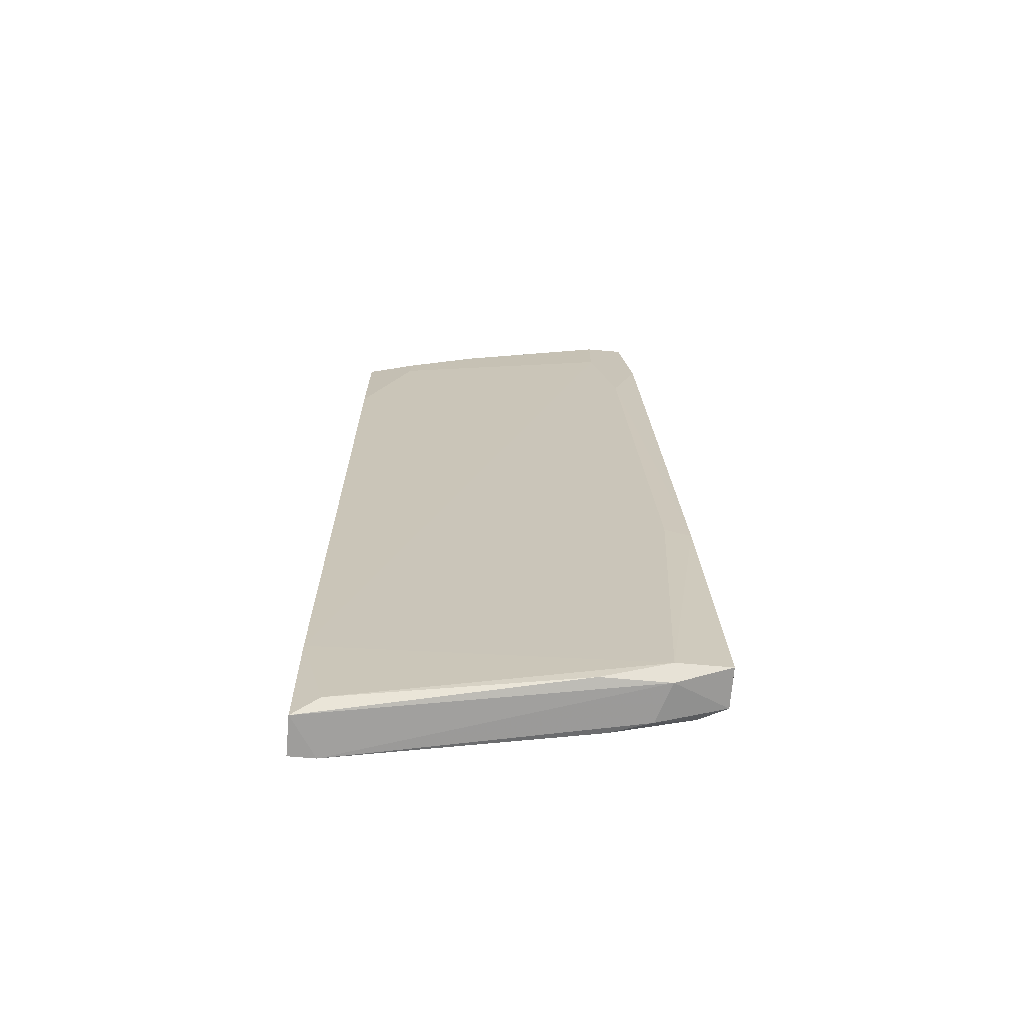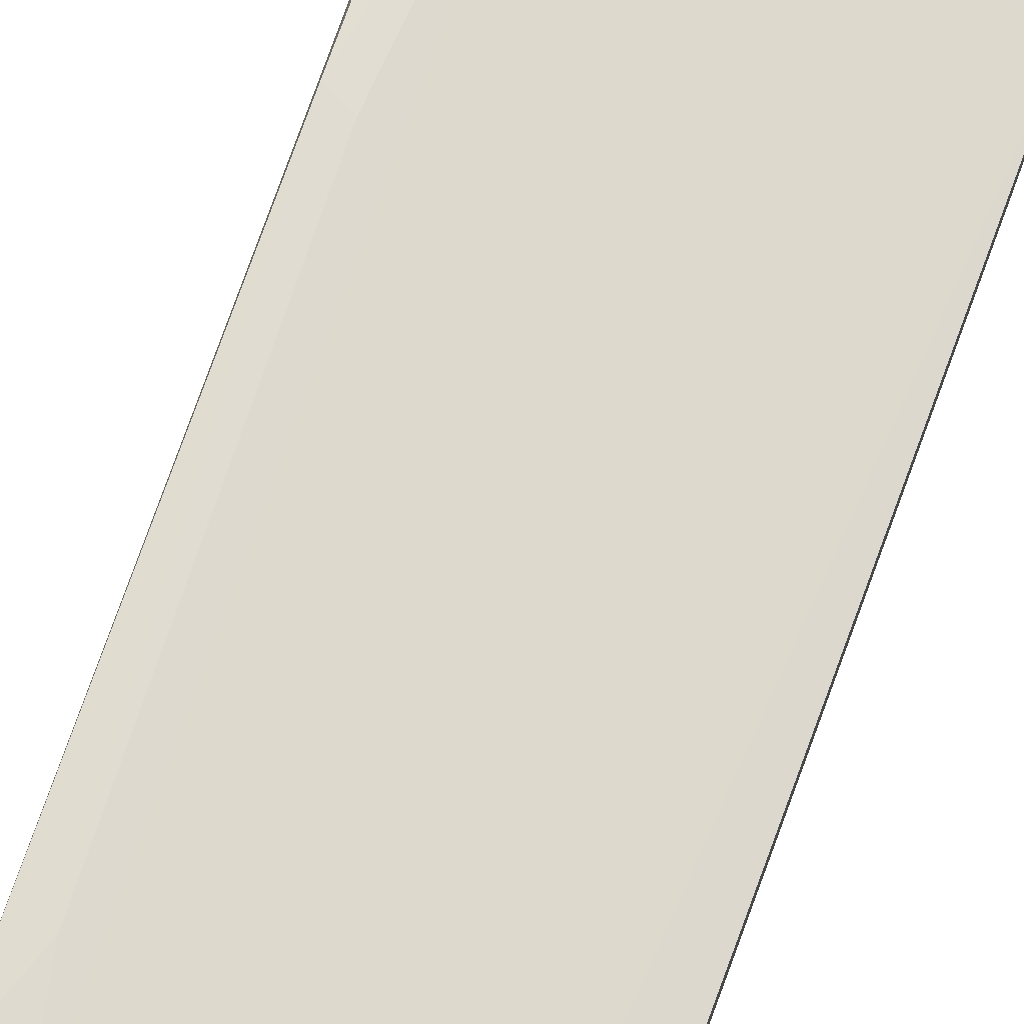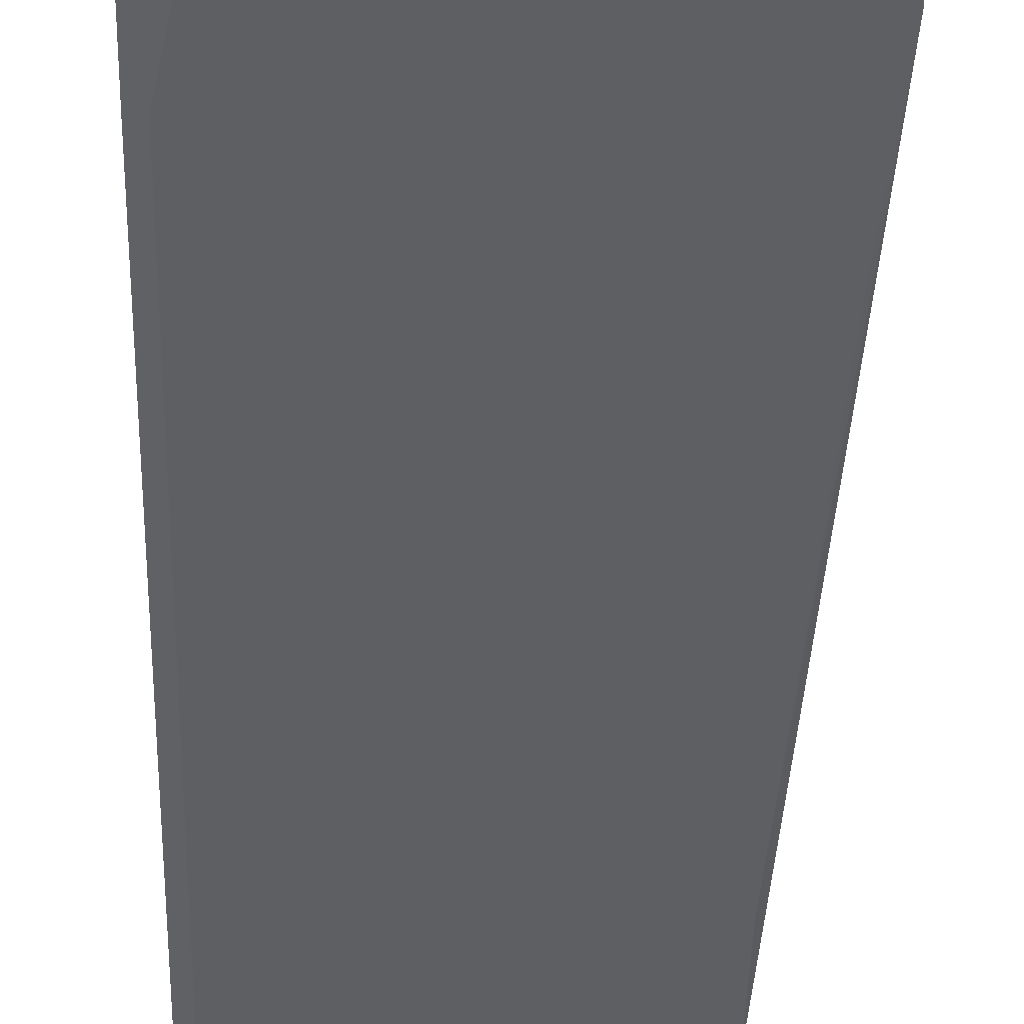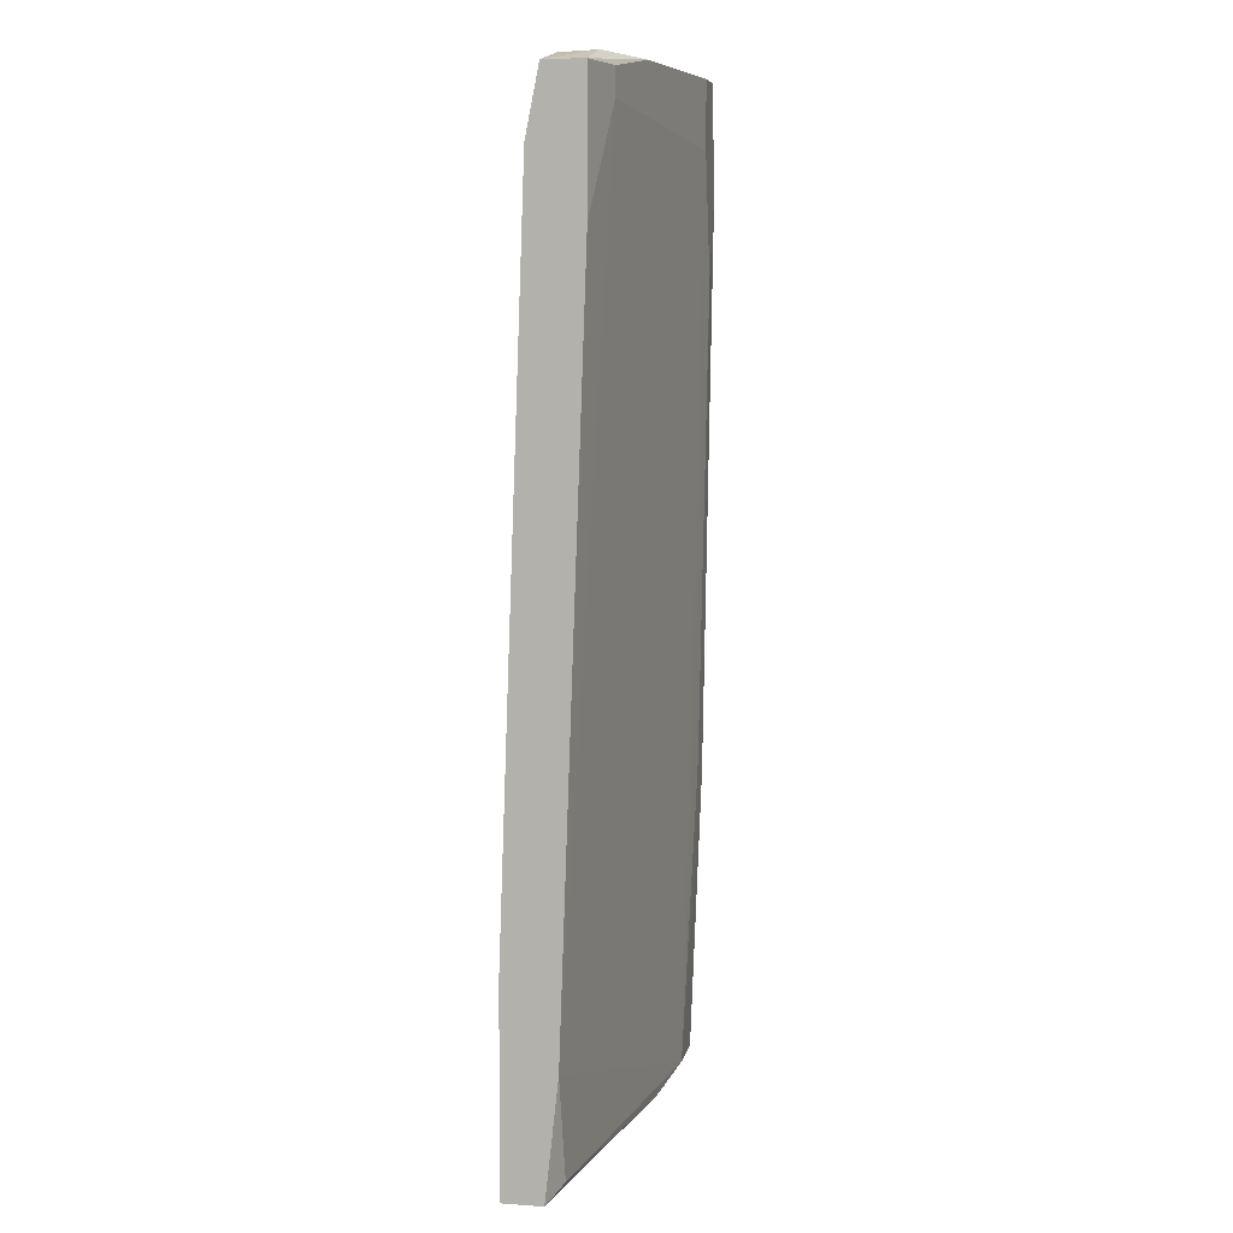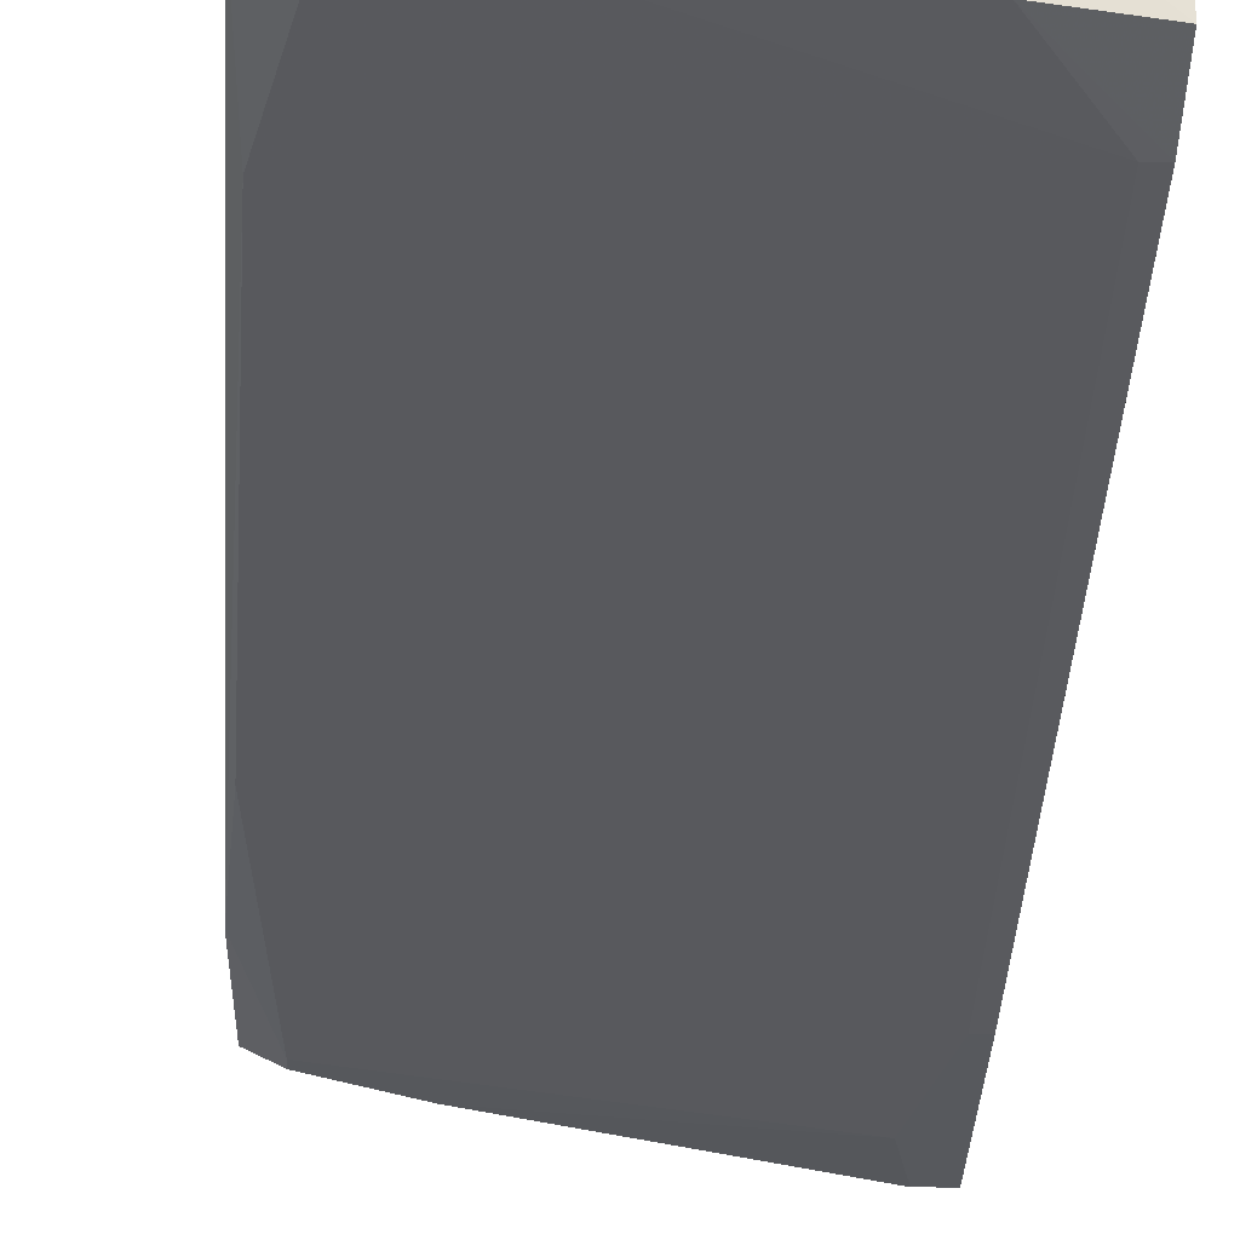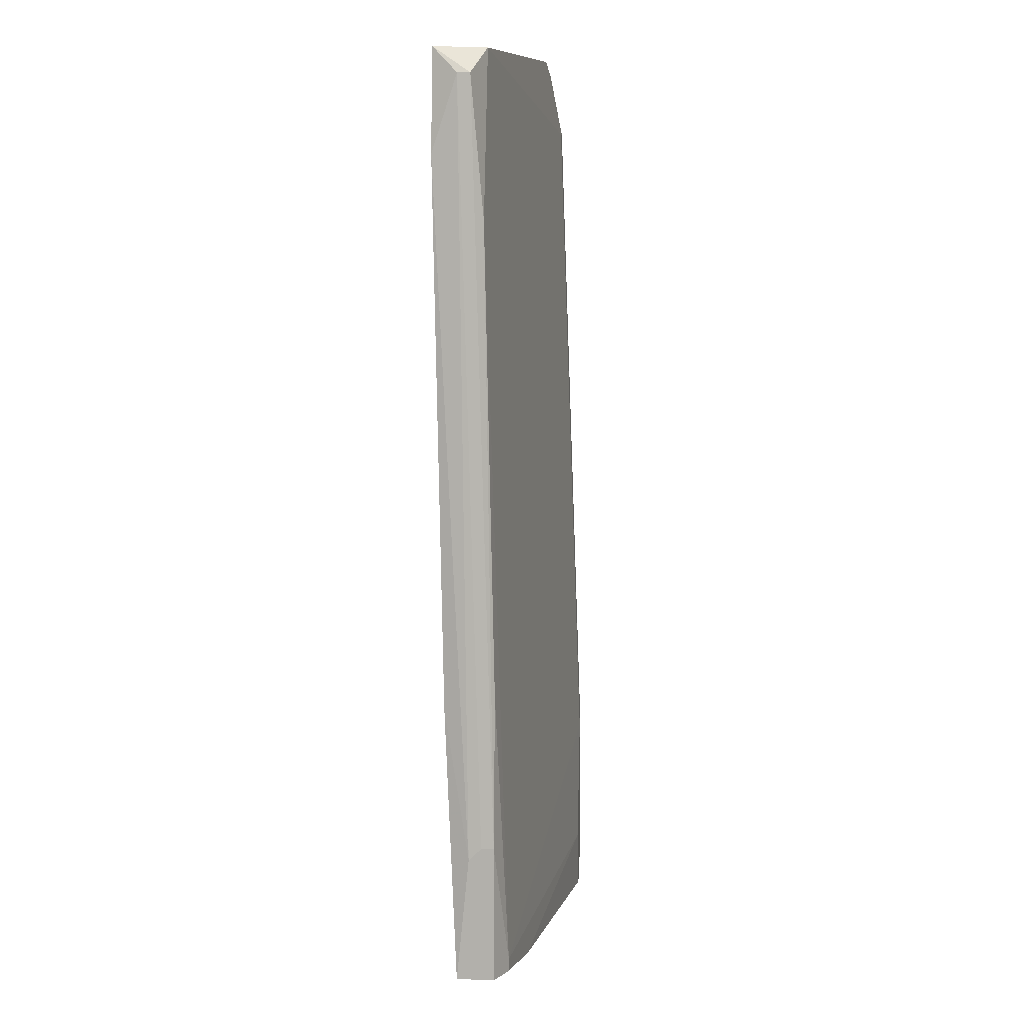
<metadata>
{"format":"obj","ext":"obj","renderer":"f3d","projection":"perspective","resolution":1024,"background":"white","views":[{"elev":-70.4,"azim":175.1,"up":"+Z"},{"elev":70.7,"azim":20.6,"up":"+Y"},{"elev":-49.7,"azim":178.7,"up":"+Y"},{"elev":7.3,"azim":101.1,"up":"+Z"},{"elev":-29.1,"azim":-1.3,"up":"+Y"},{"elev":10.1,"azim":-84.3,"up":"+Z"}]}
</metadata>
<code>
v -0.05588 -0.000646 0.0391
v -0.05488 0.003344 0.03411
v -0.05488 0.003344 0.0391
v -0.03594 -0.006626 -0.03068
v -0.06086 0.002347 -0.01174
v -0.06086 -0.001641 -0.01074
v -0.03495 -0.006626 -0.03567
v -0.03495 -0.002637 -0.03467
v -0.03395 -0.004632 0.03311
v -0.03395 -0.006626 -0.02071
v -0.05388 -0.003635 -0.03467
v -0.03295 -0.003635 -0.03567
v -0.03295 -0.003635 0.03809
v -0.03295 -0.004632 0.03311
v -0.03295 -0.000646 0.03809
v -0.03295 -0.000646 0.02813
v -0.03295 -0.006626 -0.03567
v -0.03295 -0.006626 -0.02071
v -0.03295 -0.002637 -0.0267
v -0.05986 -0.002637 -0.03268
v -0.05986 -0.002637 -0.03367
v -0.05887 0.003344 0.03112
v -0.05887 -0.000646 0.02613
v -0.05887 0.002347 -0.01074
v -0.05887 0.000353 0.0371
v -0.05887 0.001349 0.0371
v -0.05289 0.000353 -0.03467
v -0.03794 -0.003635 0.0391
v -0.03694 -0.000646 0.0391
v -0.03694 0.000353 0.03809
v -0.03694 0.000353 0.0361
v -0.05787 0.003344 0.0391
v -0.05787 0.000353 -0.03467
v -0.05787 0.001349 -0.03367
v -0.06186 -0.000646 -0.02271
v -0.06186 0.000353 -0.0237
v -0.06186 0.001349 -0.03367
v -0.06186 -0.001641 -0.02271
v -0.06186 -0.001641 -0.03367
v -0.05687 0.003344 0.02514
v -0.05687 -0.002637 -0.03467
v -0.04292 0.001349 0.0391
f 7 11 41
f 9 1 23
f 8 34 19
f 15 17 19
f 34 2 19
f 17 15 13
f 34 37 5
f 1 9 28
f 32 1 28
f 35 37 38
f 26 35 38
f 37 34 33
f 4 17 10
f 9 23 10
f 30 15 16
f 15 19 16
f 8 19 12
f 19 17 12
f 32 2 22
f 26 32 22
f 15 30 42
f 32 28 42
f 17 13 14
f 28 9 14
f 13 28 14
f 9 10 14
f 21 38 39
f 38 37 39
f 37 33 39
f 1 32 25
f 23 1 25
f 32 26 25
f 38 23 25
f 26 38 25
f 38 21 20
f 4 10 20
f 10 23 20
f 21 11 20
f 11 4 20
f 2 34 40
f 22 2 40
f 5 22 40
f 17 4 7
f 12 17 7
f 33 12 7
f 4 11 7
f 2 30 31
f 19 2 31
f 30 16 31
f 16 19 31
f 37 35 36
f 35 26 36
f 5 37 36
f 26 22 36
f 22 5 36
f 30 2 3
f 2 32 3
f 42 30 3
f 32 42 3
f 10 17 18
f 17 14 18
f 14 10 18
f 34 8 27
f 33 34 27
f 8 12 27
f 12 33 27
f 13 15 29
f 28 13 29
f 15 42 29
f 42 28 29
f 34 5 24
f 40 34 24
f 5 40 24
f 23 38 6
f 38 20 6
f 20 23 6
f 11 21 41
f 39 33 41
f 21 39 41
f 33 7 41

</code>
